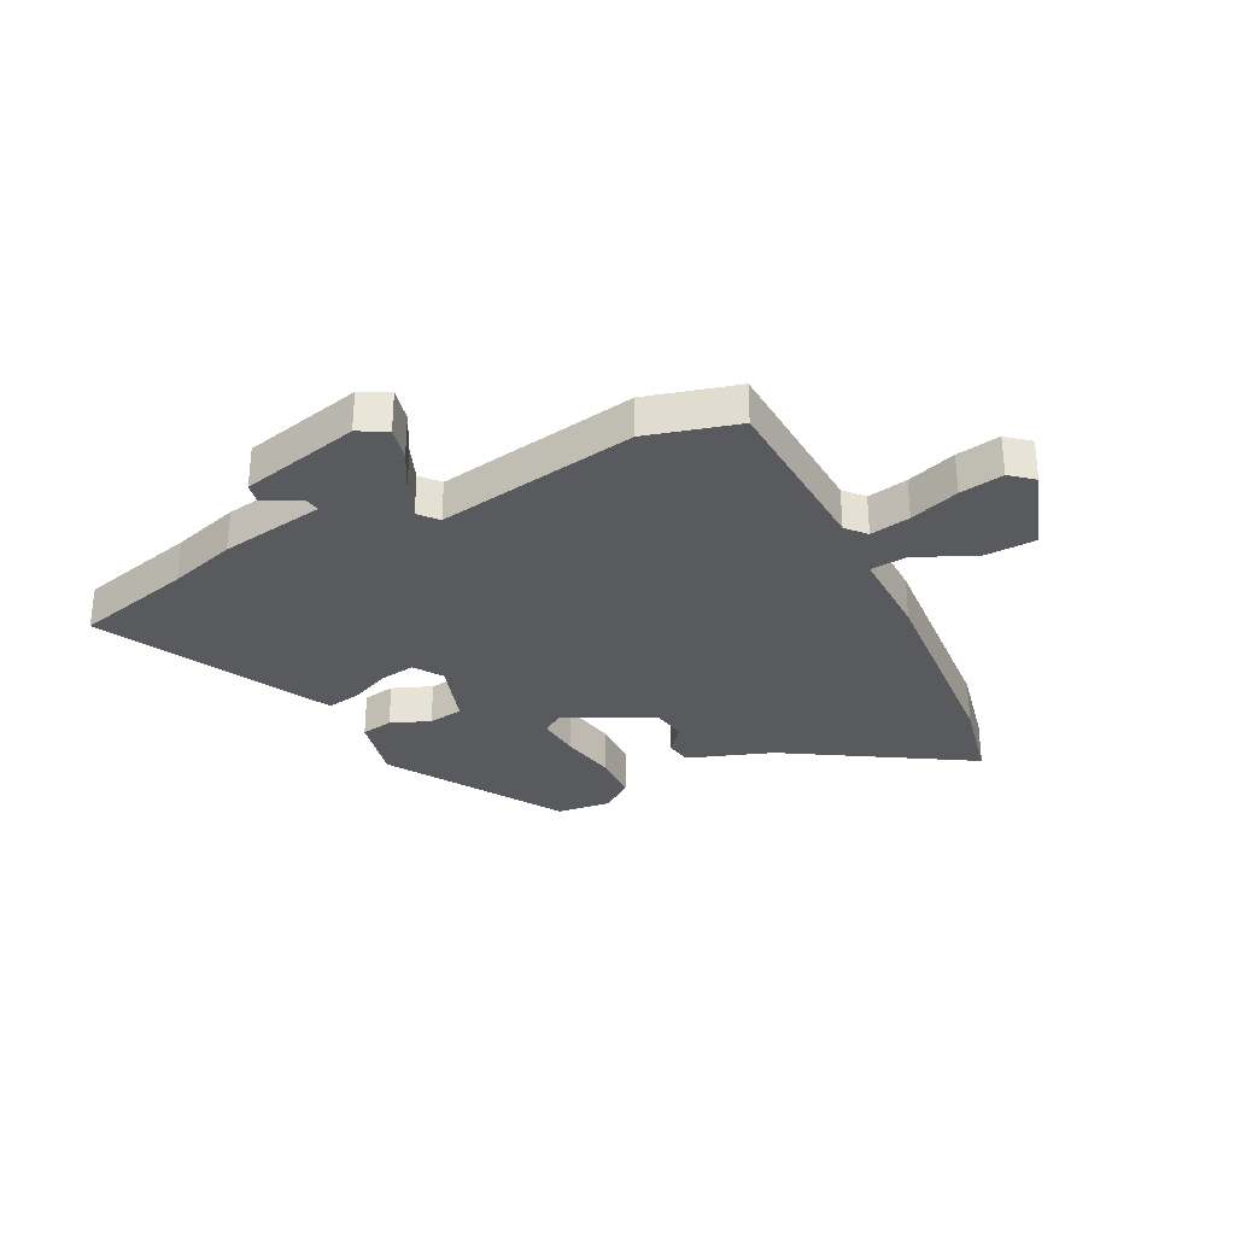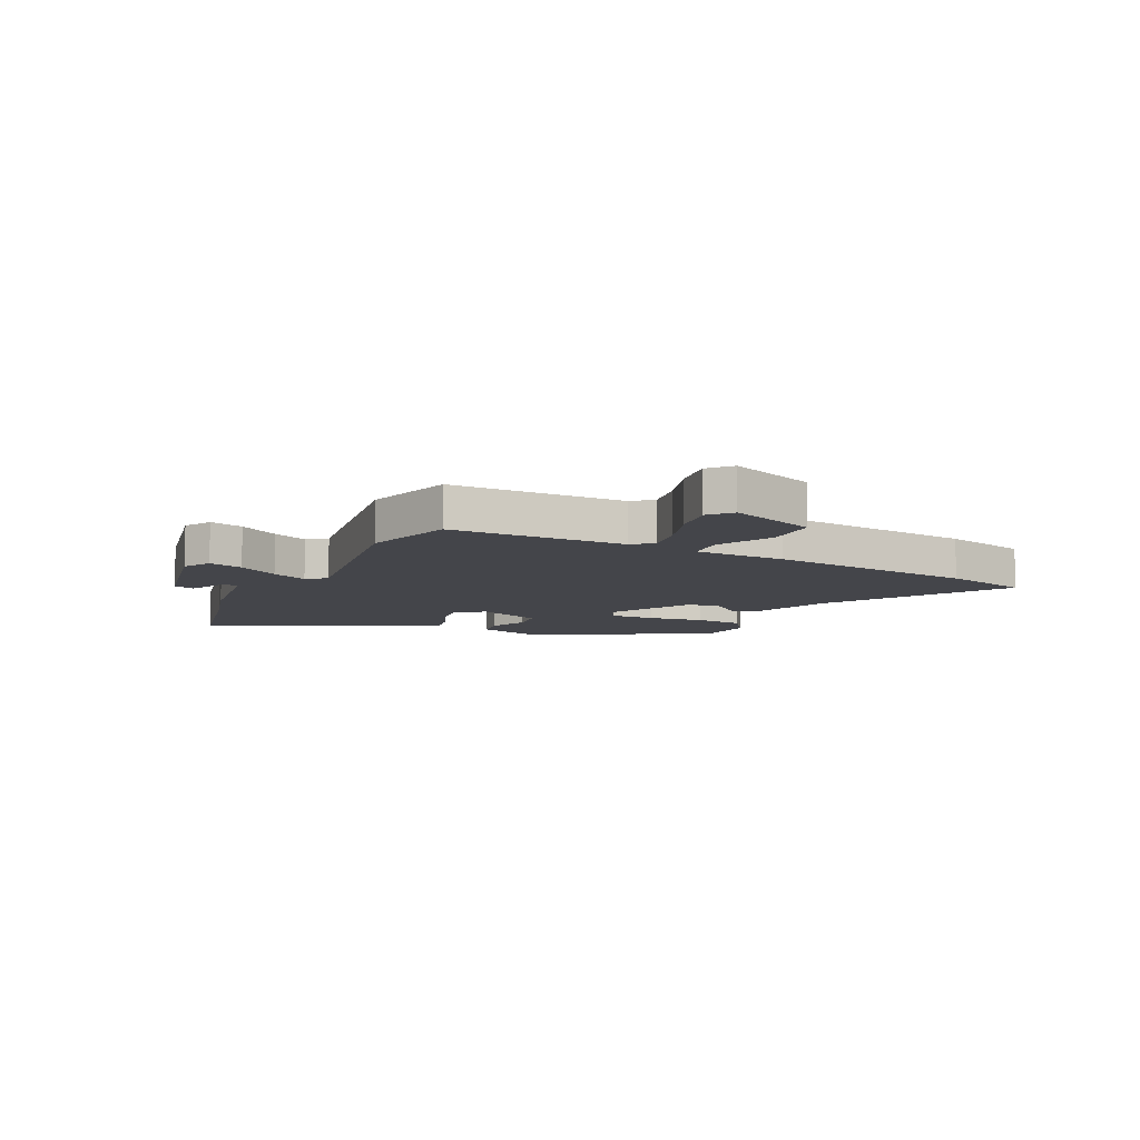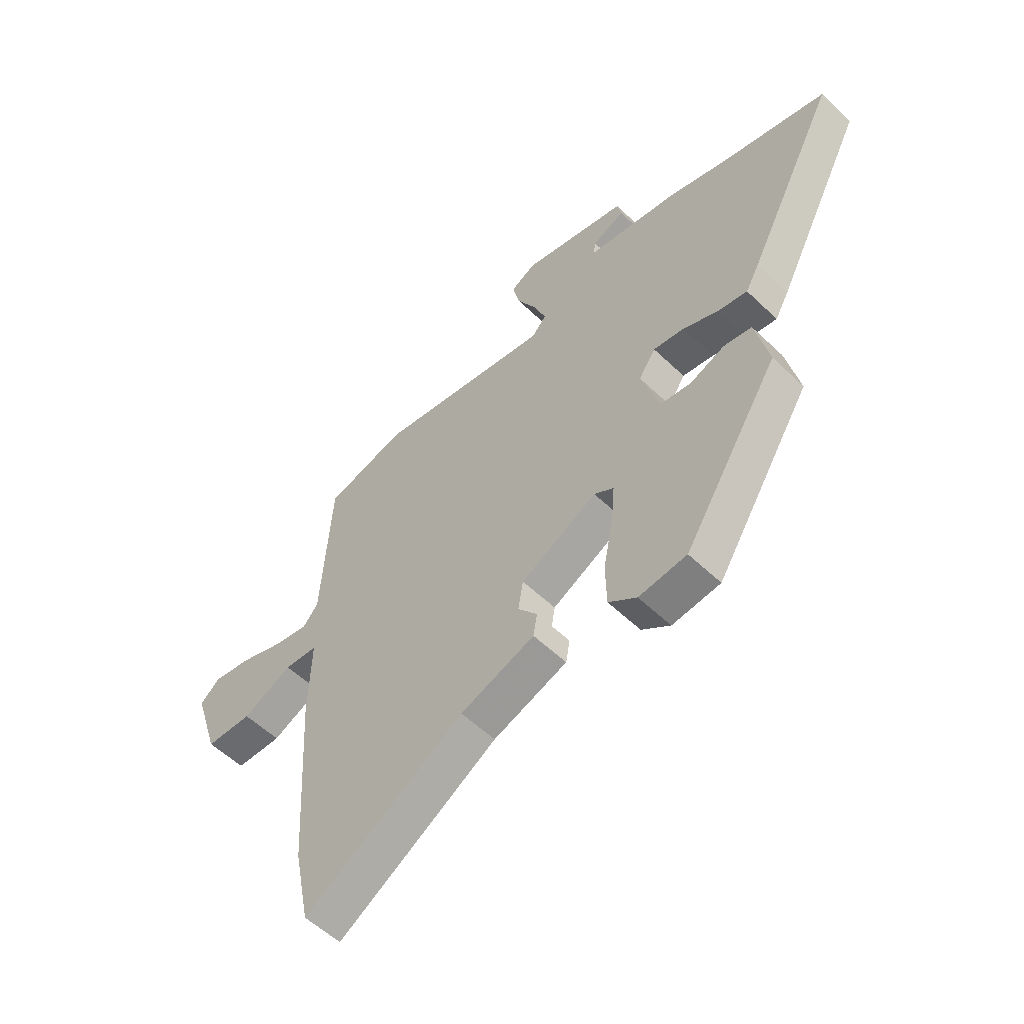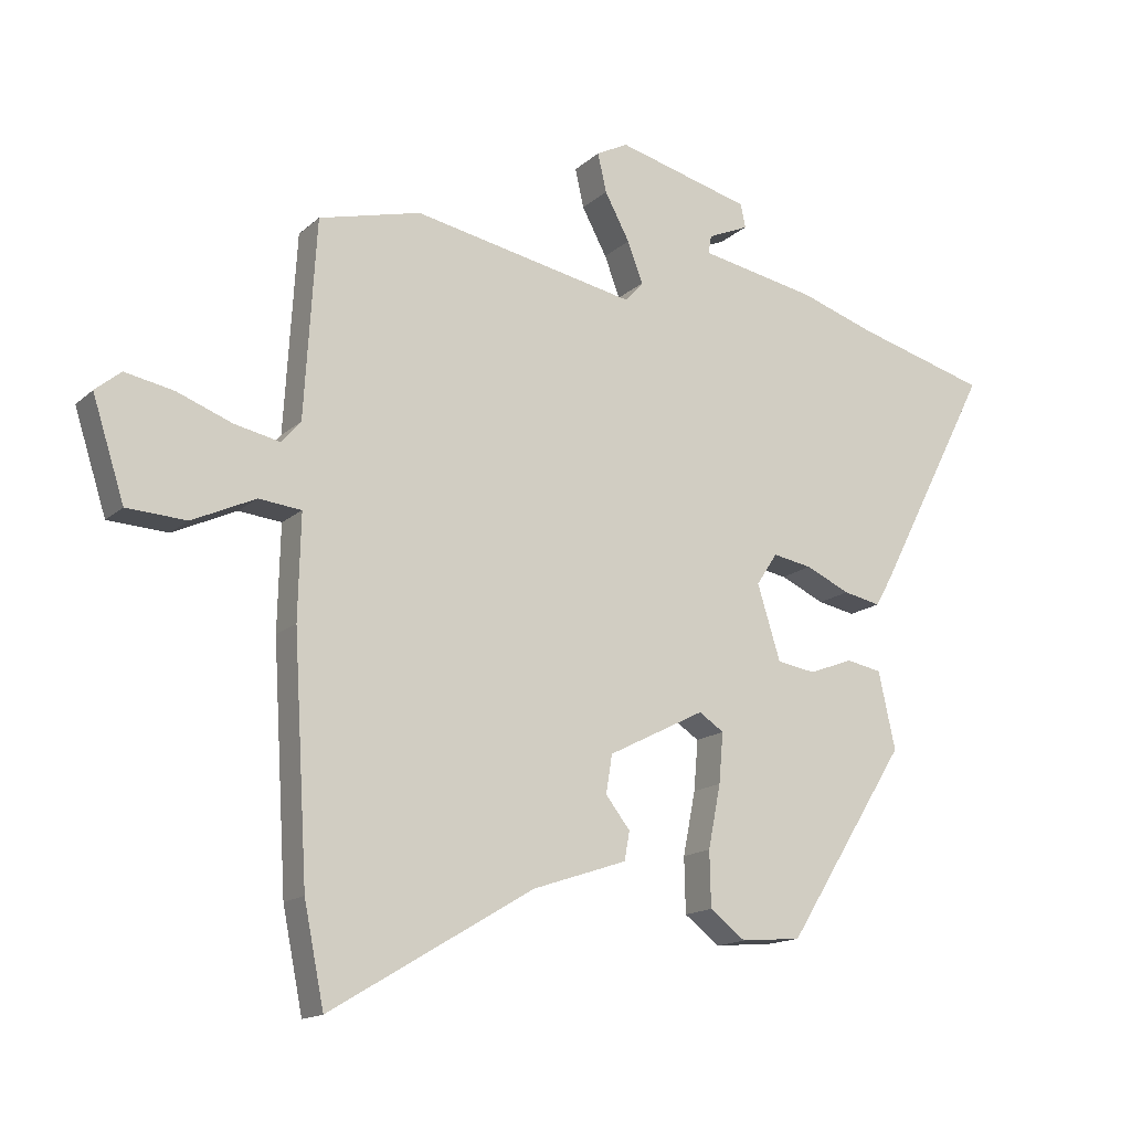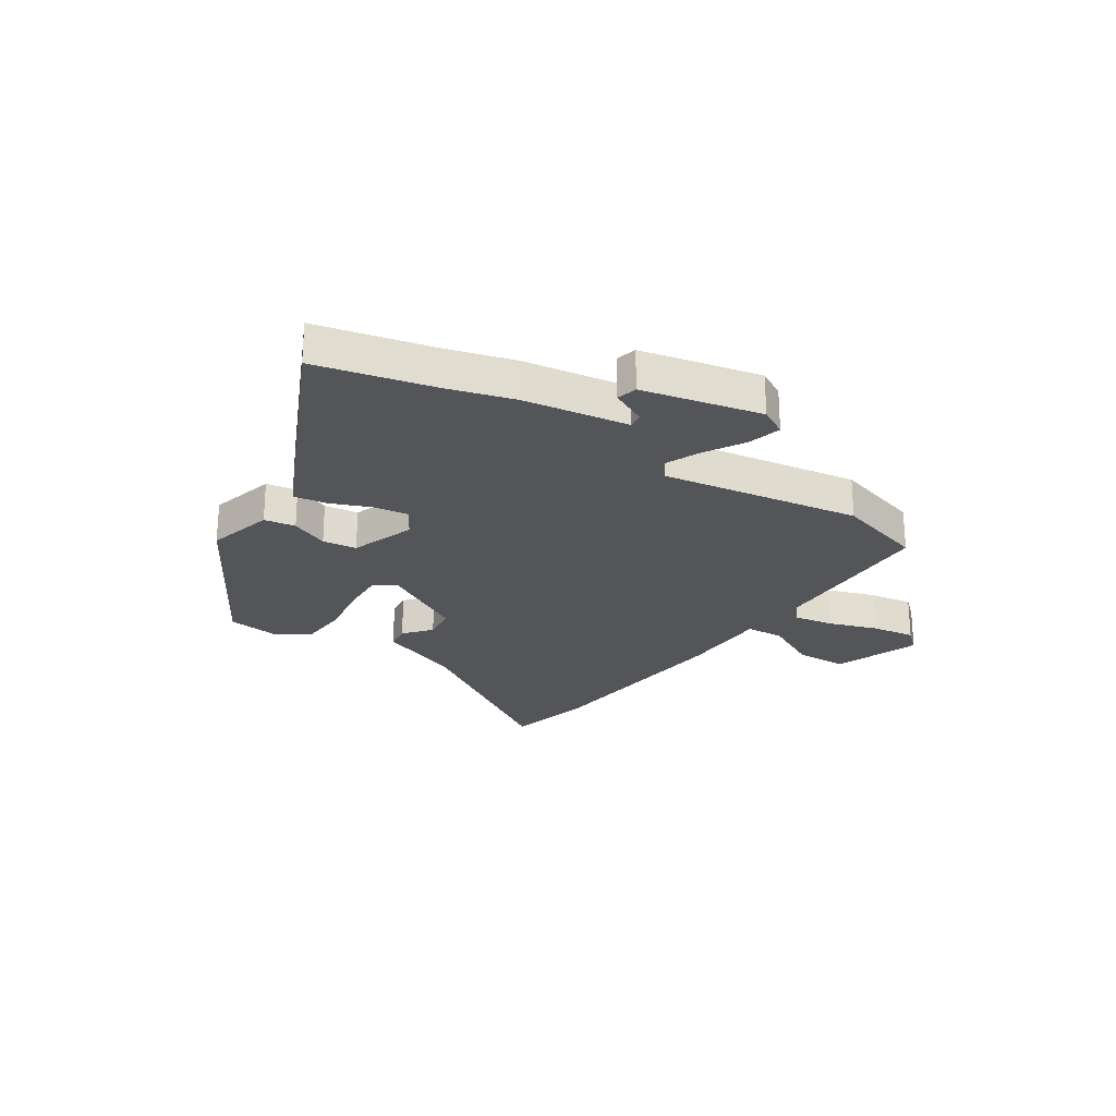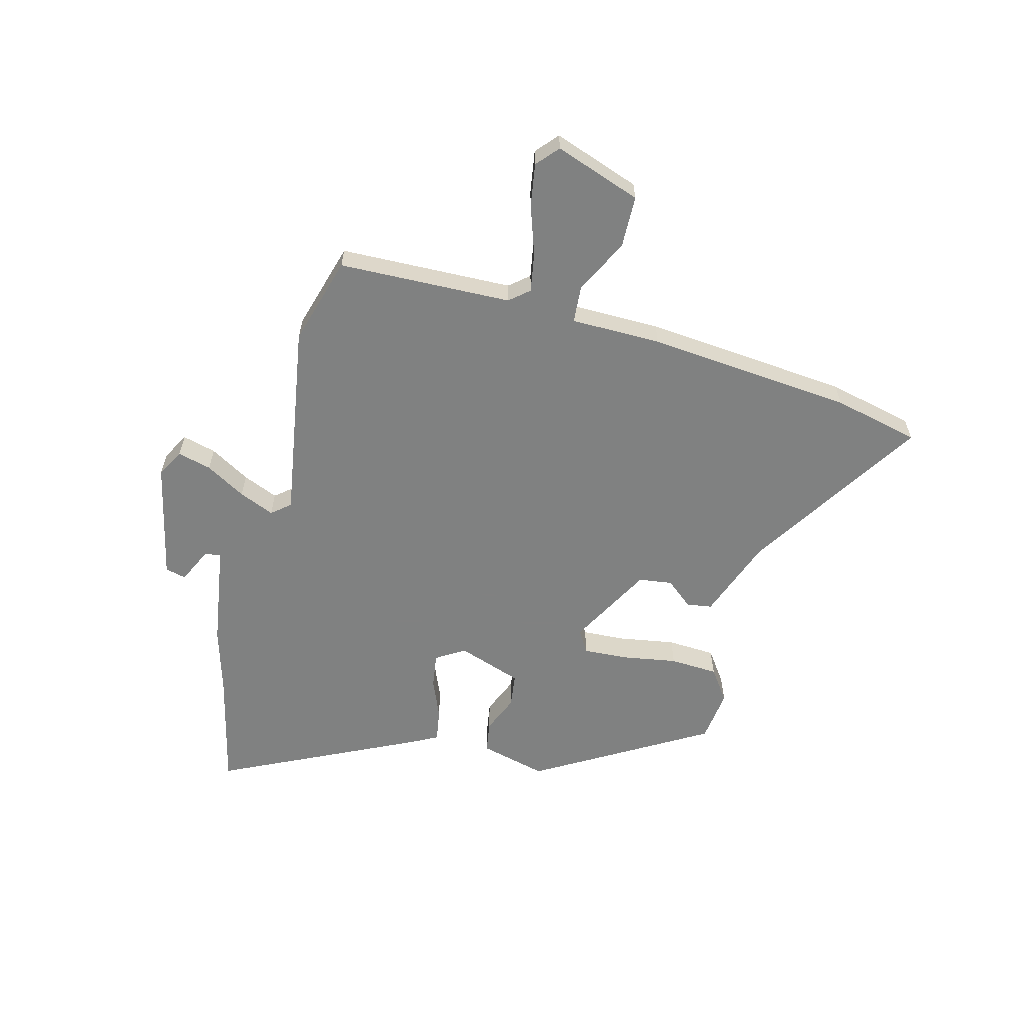
<metadata>
{"format":"obj","ext":"obj","renderer":"f3d","projection":"perspective","resolution":1024,"background":"white","views":[{"elev":-31.0,"azim":26.0,"up":"+Y"},{"elev":-9.3,"azim":61.5,"up":"+Y"},{"elev":-55.7,"azim":-135.1,"up":"+Z"},{"elev":-15.3,"azim":150.0,"up":"+Z"},{"elev":-24.8,"azim":-35.5,"up":"+Y"},{"elev":-60.3,"azim":73.6,"up":"+Y"}]}
</metadata>
<code>
v 0.502 0.07 -0.489
v 0.47 0.07 -0.647
v 0.145 0.07 -0.453
v -0.006 0.07 -0.402
v -0.014 0.07 -0.356
v 0.025 0.07 -0.306
v 0.015 0.07 -0.245
v -0.14 0.07 -0.166
v -0.18 0.07 -0.192
v -0.173 0.07 -0.272
v -0.153 0.07 -0.373
v -0.155 0.07 -0.461
v -0.212 0.07 -0.504
v -0.309 0.07 -0.495
v -0.503 0.07 -0.187
v -0.476 0.07 -0.064
v -0.419 0.07 -0.053
v -0.349 0.07 -0.08
v -0.287 0.07 -0.07
v -0.25 0.07 0.049
v -0.284 0.07 0.1
v -0.347 0.07 0.089
v -0.418 0.07 0.057
v -0.478 0.07 0.045
v -0.505 0.07 0.093
v -0.689 0.07 0.449
v -0.477 0.07 0.506
v -0.357 0.07 0.545
v -0.168 0.07 0.58
v -0.173 0.07 0.609
v -0.239 0.07 0.638
v -0.231 0.07 0.676
v -0.016 0.07 0.731
v 0.035 0.07 0.705
v 0.021 0.07 0.643
v -0.019 0.07 0.569
v -0.044 0.07 0.504
v -0.015 0.07 0.471
v 0.344 0.07 0.54
v 0.507 0.07 0.498
v 0.526 0.07 0.183
v 0.557 0.07 0.148
v 0.629 0.07 0.163
v 0.717 0.07 0.196
v 0.795 0.07 0.211
v 0.836 0.07 0.177
v 0.785 0.07 0.018
v 0.69 0.07 0.013
v 0.589 0.07 0.06
v 0.521 0.07 0.053
v 0.525 0.07 -0.112
v 0.502 0 -0.489
v 0.47 0 -0.647
v 0.145 0 -0.453
v -0.006 0 -0.402
v -0.014 0 -0.356
v 0.025 0 -0.306
v 0.015 0 -0.245
v -0.14 0 -0.166
v -0.18 0 -0.192
v -0.173 0 -0.272
v -0.153 0 -0.373
v -0.155 0 -0.461
v -0.212 0 -0.504
v -0.309 0 -0.495
v -0.503 0 -0.187
v -0.476 0 -0.064
v -0.419 0 -0.053
v -0.349 0 -0.08
v -0.287 0 -0.07
v -0.25 0 0.049
v -0.284 0 0.1
v -0.347 0 0.089
v -0.418 0 0.057
v -0.478 0 0.045
v -0.505 0 0.093
v -0.689 0 0.449
v -0.477 0 0.506
v -0.357 0 0.545
v -0.168 0 0.58
v -0.173 0 0.609
v -0.239 0 0.638
v -0.231 0 0.676
v -0.016 0 0.731
v 0.035 0 0.705
v 0.021 0 0.643
v -0.019 0 0.569
v -0.044 0 0.504
v -0.015 0 0.471
v 0.344 0 0.54
v 0.507 0 0.498
v 0.526 0 0.183
v 0.557 0 0.148
v 0.629 0 0.163
v 0.717 0 0.196
v 0.795 0 0.211
v 0.836 0 0.177
v 0.785 0 0.018
v 0.69 0 0.013
v 0.589 0 0.06
v 0.521 0 0.053
v 0.525 0 -0.112
f 50 51 1 2
f 46 47 48 49
f 46 49 50
f 43 44 45 46
f 42 43 46 50
f 41 42 50
f 38 39 40 41
f 38 41 50 2
f 33 34 35 36
f 33 36 37
f 30 31 32 33
f 29 30 33 37
f 27 28 29 37
f 22 23 24 25
f 21 22 25 26
f 15 16 17 18
f 15 18 19
f 14 15 19
f 13 14 19 20
f 10 11 12 13
f 9 10 13 20
f 3 4 5 6
f 3 6 7
f 2 3 7
f 38 2 7
f 37 38 7 8
f 21 26 27 37
f 20 21 37
f 8 9 20 37
f 53 52 102 101
f 100 99 98 97
f 101 100 97
f 97 96 95 94
f 101 97 94 93
f 101 93 92
f 92 91 90 89
f 53 101 92 89
f 87 86 85 84
f 88 87 84
f 84 83 82 81
f 88 84 81 80
f 88 80 79 78
f 76 75 74 73
f 77 76 73 72
f 69 68 67 66
f 70 69 66
f 70 66 65
f 71 70 65 64
f 64 63 62 61
f 71 64 61 60
f 57 56 55 54
f 58 57 54
f 58 54 53
f 58 53 89
f 59 58 89 88
f 88 78 77 72
f 88 72 71
f 88 71 60 59
f 1 52 53 2
f 2 53 54 3
f 3 54 55 4
f 4 55 56 5
f 5 56 57 6
f 6 57 58 7
f 7 58 59 8
f 8 59 60 9
f 9 60 61 10
f 10 61 62 11
f 11 62 63 12
f 12 63 64 13
f 13 64 65 14
f 14 65 66 15
f 15 66 67 16
f 16 67 68 17
f 17 68 69 18
f 18 69 70 19
f 19 70 71 20
f 20 71 72 21
f 21 72 73 22
f 22 73 74 23
f 23 74 75 24
f 24 75 76 25
f 25 76 77 26
f 26 77 78 27
f 27 78 79 28
f 28 79 80 29
f 29 80 81 30
f 30 81 82 31
f 31 82 83 32
f 32 83 84 33
f 33 84 85 34
f 34 85 86 35
f 35 86 87 36
f 36 87 88 37
f 37 88 89 38
f 38 89 90 39
f 39 90 91 40
f 40 91 92 41
f 41 92 93 42
f 42 93 94 43
f 43 94 95 44
f 44 95 96 45
f 45 96 97 46
f 46 97 98 47
f 47 98 99 48
f 48 99 100 49
f 49 100 101 50
f 50 101 102 51
f 51 102 52 1

</code>
